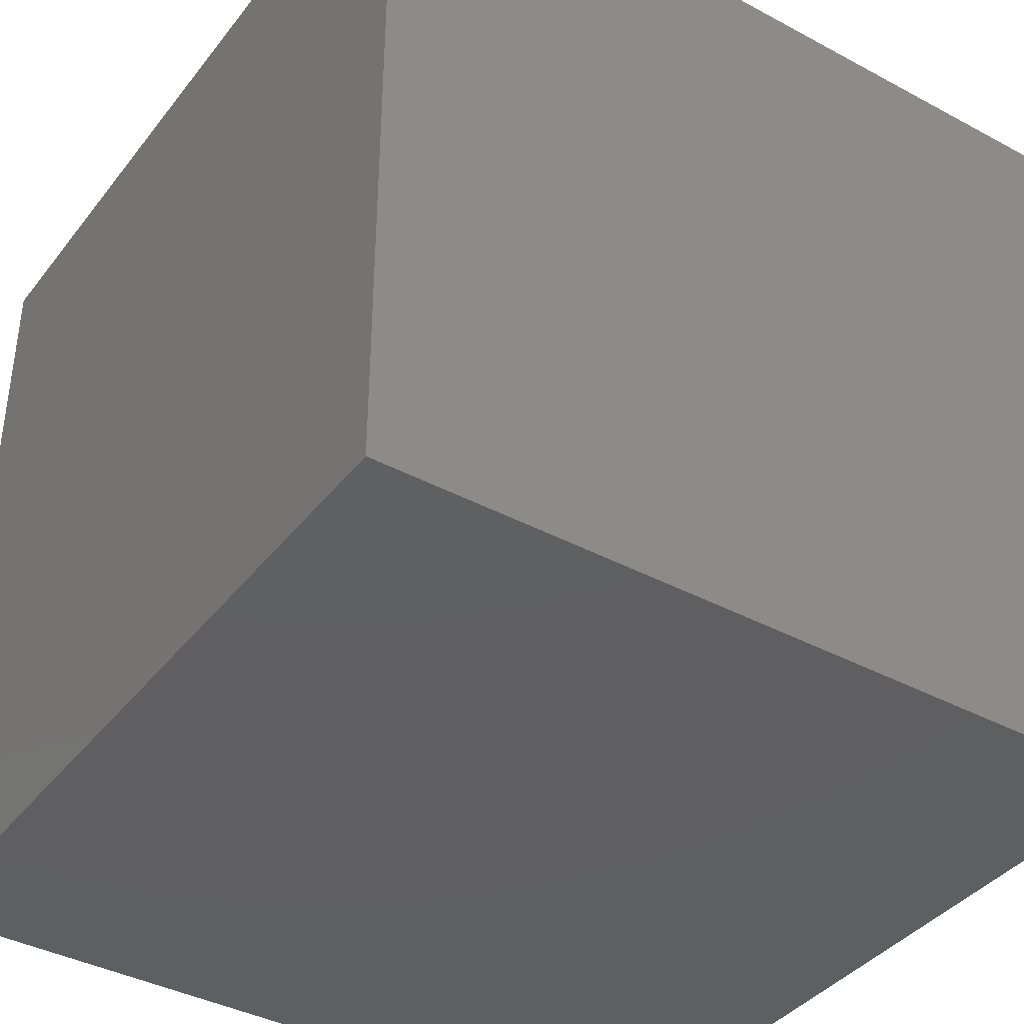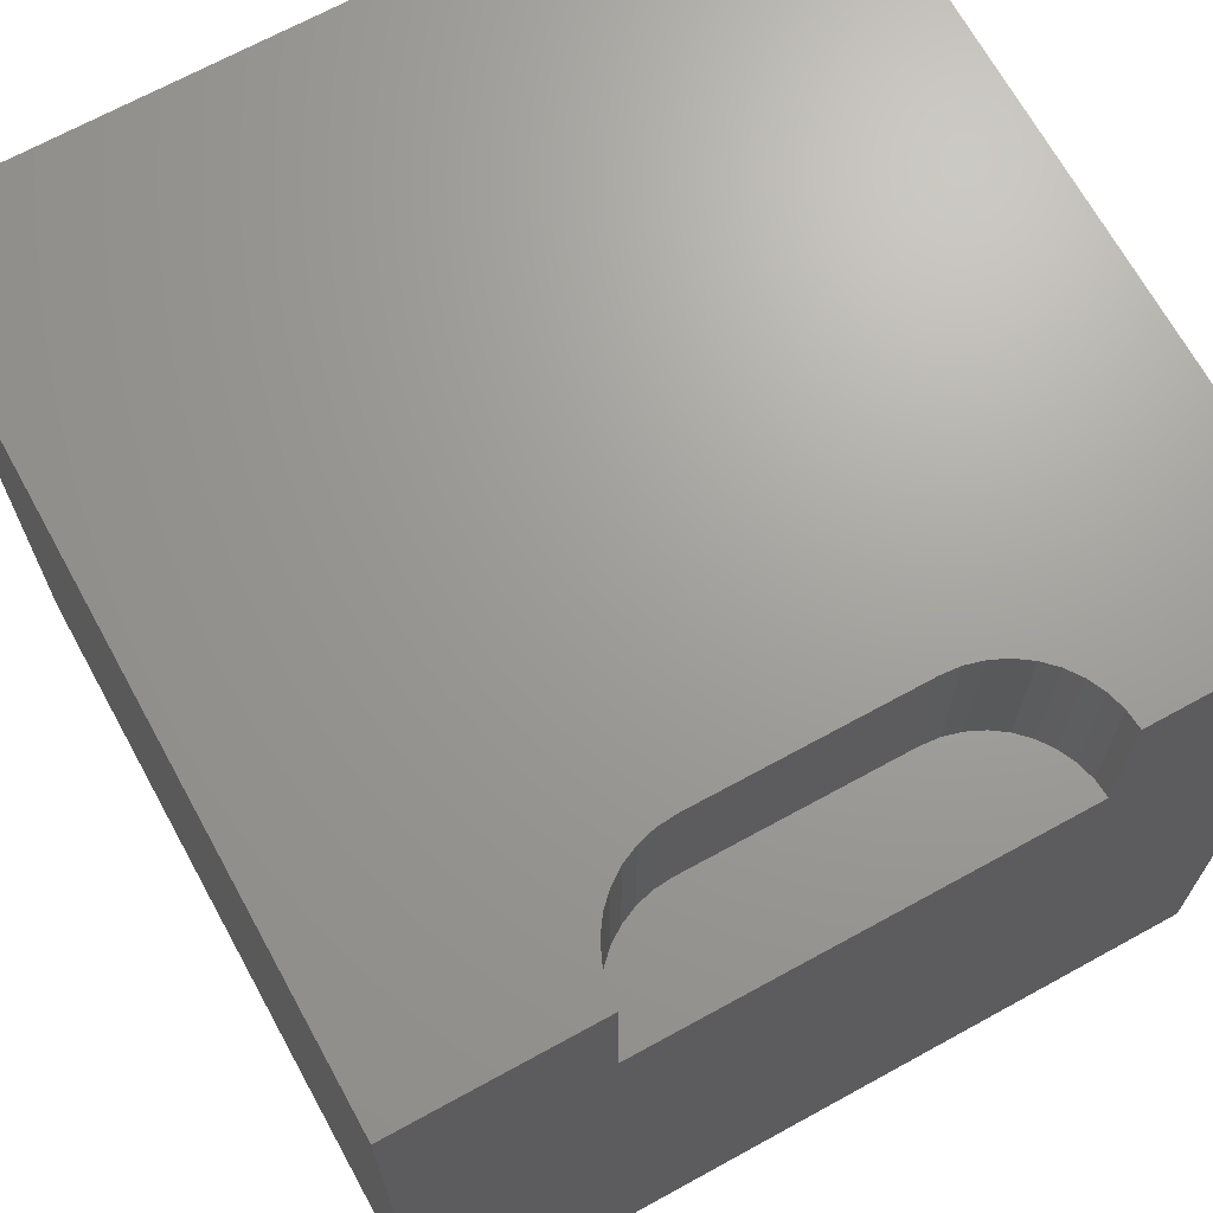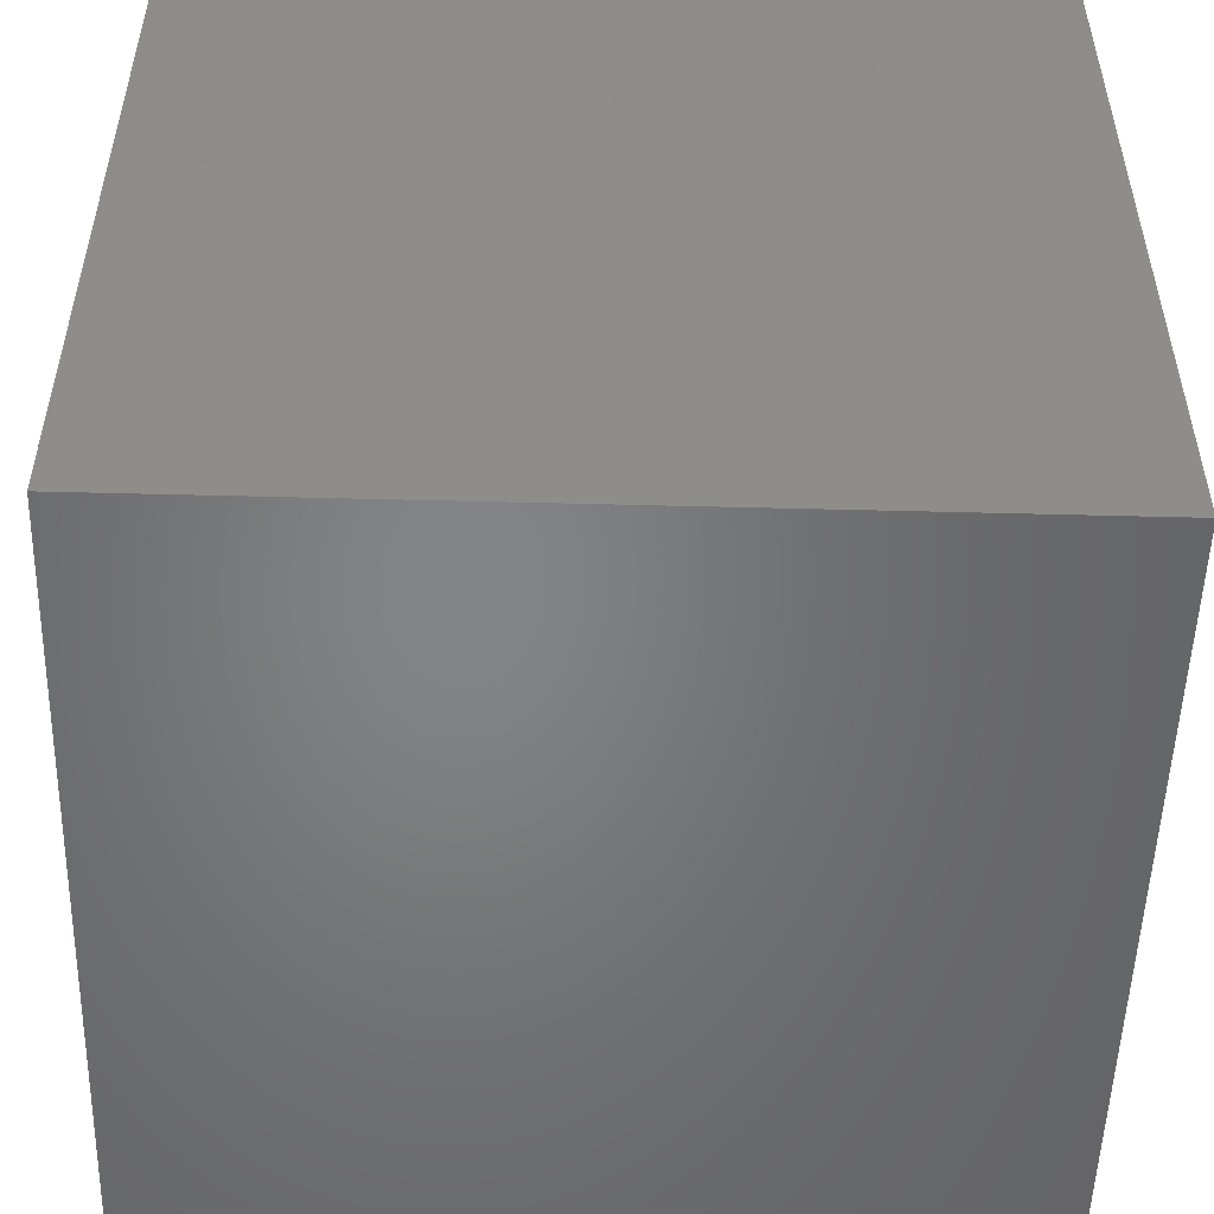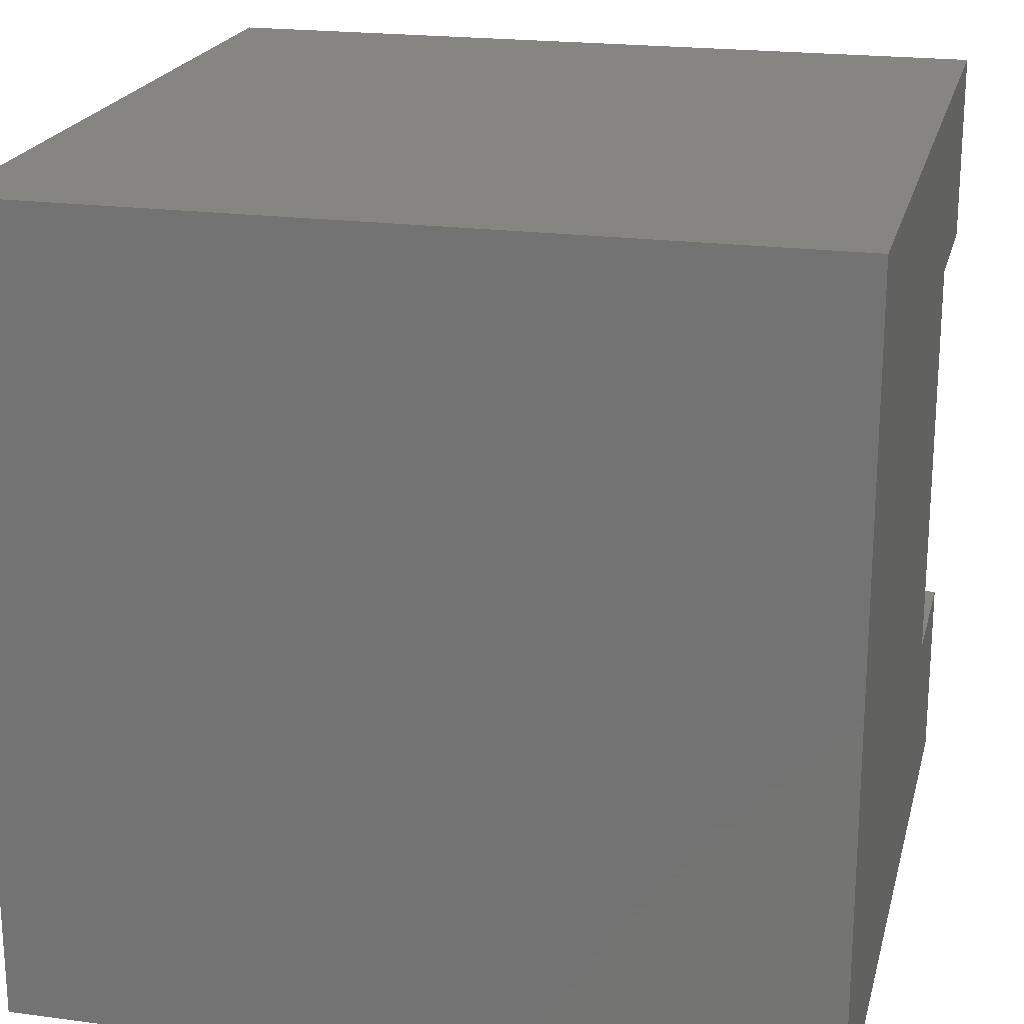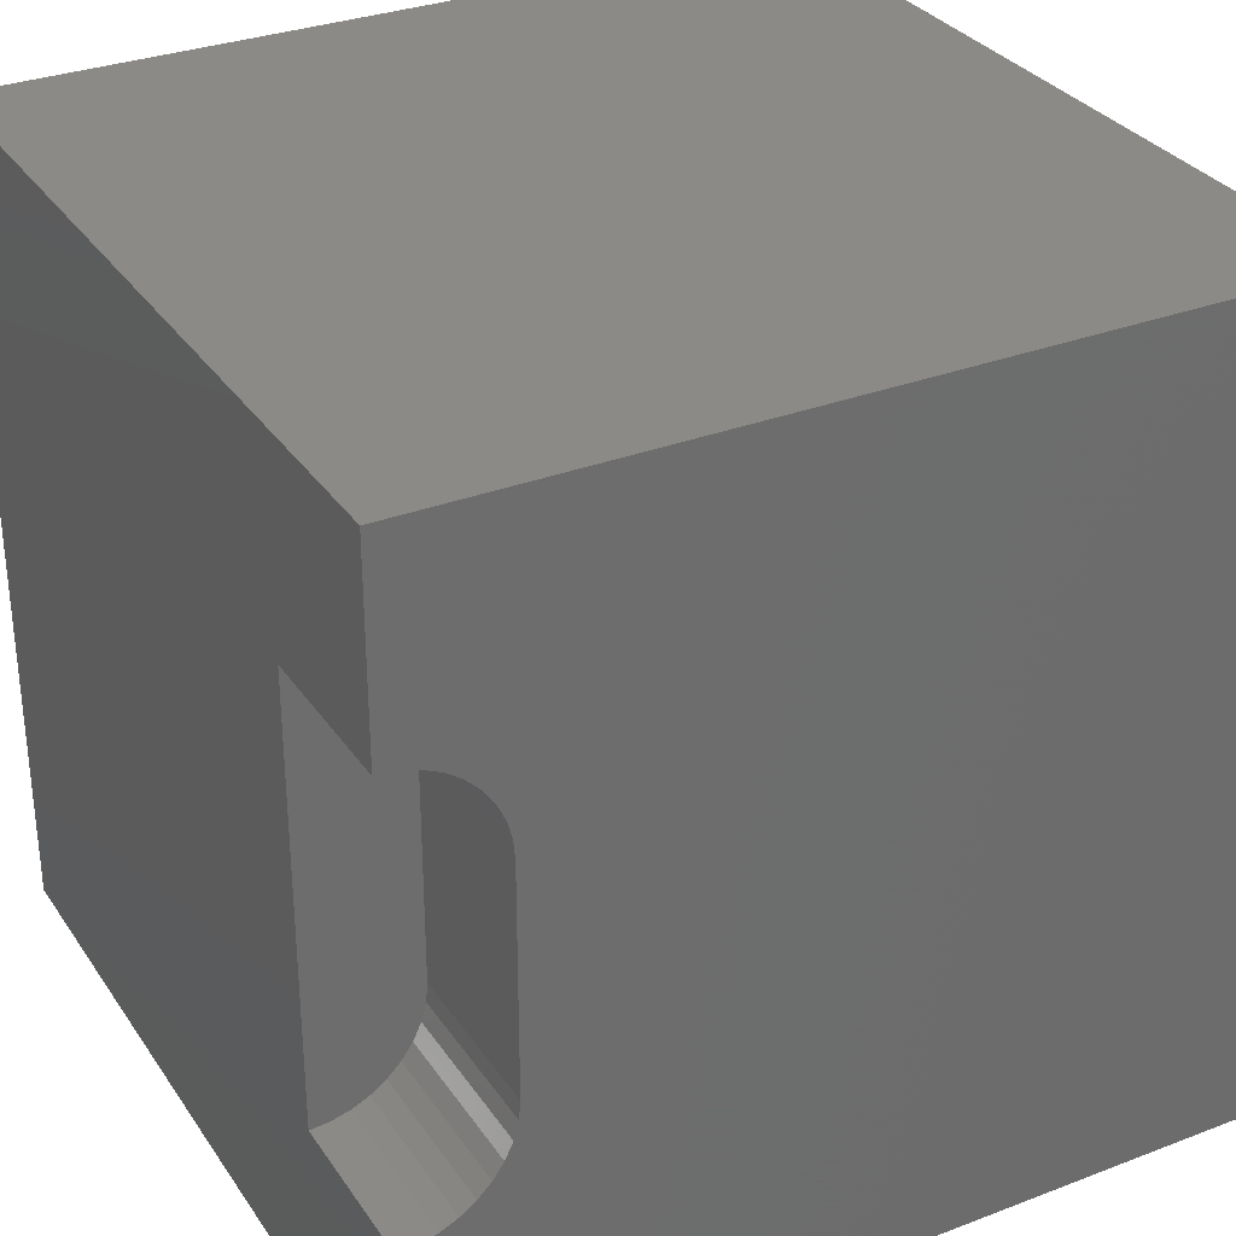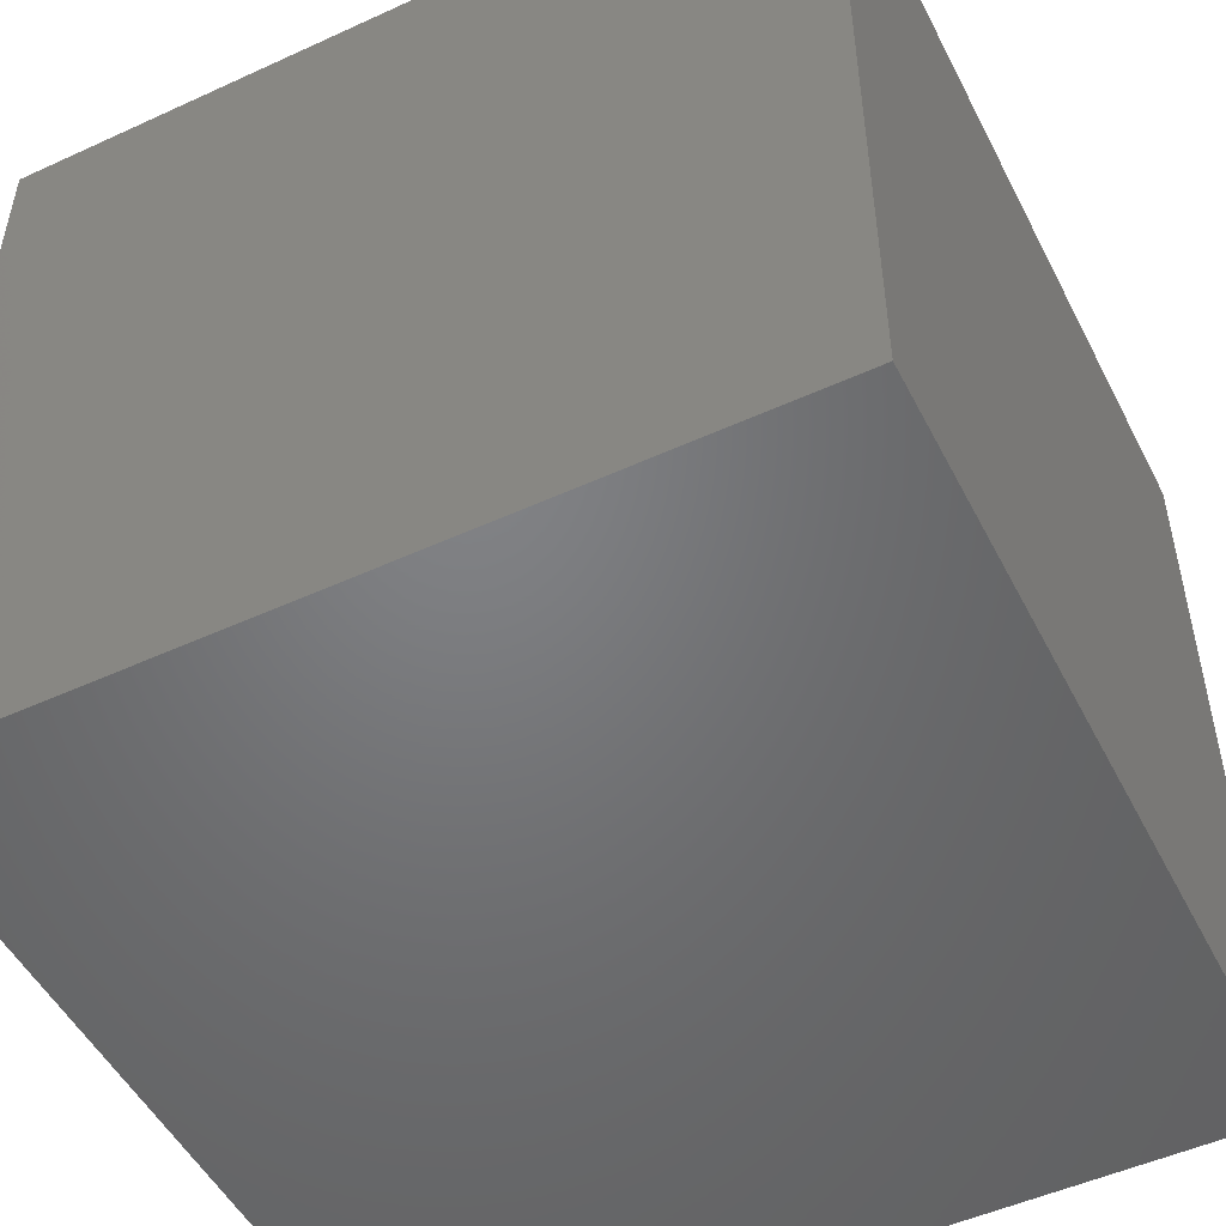
<metadata>
{"format":"stl","ext":"stl","renderer":"f3d","projection":"perspective","resolution":1024,"background":"white","views":[{"elev":-39.3,"azim":146.2,"up":"+Z"},{"elev":68.7,"azim":-118.8,"up":"+Z"},{"elev":-52.0,"azim":178.4,"up":"+Y"},{"elev":20.8,"azim":-166.5,"up":"+Y"},{"elev":31.5,"azim":-28.4,"up":"+Y"},{"elev":-50.6,"azim":116.6,"up":"+Z"}]}
</metadata>
<code>
# stl→obj: 52 verts, 92 faces
v 0 0 10
v 0 2.372 10
v 0 2.372 8.049
v 0 7.628 10
v 0 10 10
v 0 7.628 8.049
v 0 10 0
v 0 0 0
v 7.938e-17 7.628 10
v 0.2251 7.608 10
v 0.2251 2.392 10
v 0.4434 2.45 10
v 10 0 10
v 0.8333 2.675 10
v 0.6482 2.546 10
v 0.4434 7.55 10
v 0.6482 7.454 10
v 10 10 10
v 0.8333 7.325 10
v 1.277 3.443 10
v 1.218 3.225 10
v 1.123 3.02 10
v 0.993 2.835 10
v 0.993 7.165 10
v 1.123 6.98 10
v 1.218 6.775 10
v 1.277 6.557 10
v 1.296 6.332 10
v 1.296 3.668 10
v 10 10 0
v 10 0 0
v -2.381e-16 2.372 8.049
v 1.296 3.668 8.049
v 7.938e-17 7.628 8.049
v 1.296 6.332 8.049
v 0.2251 7.608 8.049
v 0.4434 7.55 8.049
v 0.2251 2.392 8.049
v 1.218 3.225 8.049
v 1.277 3.443 8.049
v 1.277 6.557 8.049
v 0.8333 7.325 8.049
v 0.6482 7.454 8.049
v 1.218 6.775 8.049
v 1.123 6.98 8.049
v 0.993 7.165 8.049
v 0.6482 2.546 8.049
v 0.8333 2.675 8.049
v 0.993 2.835 8.049
v 0.4434 2.45 8.049
v 1.123 3.02 8.049
v -2.381e-16 2.372 10
f 1 2 3
f 4 5 6
f 6 5 7
f 6 7 3
f 3 7 8
f 3 8 1
f 5 9 10
f 2 1 11
f 11 1 12
f 13 14 1
f 1 14 15
f 1 15 12
f 10 16 5
f 5 16 17
f 5 17 18
f 18 17 19
f 13 20 21
f 21 22 13
f 13 22 23
f 13 23 14
f 19 24 18
f 18 24 25
f 18 25 26
f 26 27 18
f 18 27 28
f 18 28 13
f 13 28 29
f 13 29 20
f 30 18 31
f 31 18 13
f 7 30 8
f 8 30 31
f 18 30 5
f 5 30 7
f 31 13 8
f 8 13 1
f 32 33 34
f 34 33 35
f 34 35 36
f 36 35 37
f 38 39 32
f 32 39 40
f 32 40 33
f 41 42 35
f 35 42 43
f 35 43 37
f 41 44 42
f 42 44 45
f 42 45 46
f 47 48 49
f 38 50 39
f 39 50 47
f 39 47 51
f 51 47 49
f 32 52 11
f 32 11 38
f 38 11 12
f 38 12 50
f 50 12 15
f 50 15 47
f 47 15 14
f 47 14 48
f 48 14 23
f 48 23 49
f 49 23 22
f 49 22 51
f 51 22 21
f 51 21 39
f 39 21 20
f 39 20 40
f 40 20 29
f 40 29 33
f 35 28 27
f 35 27 41
f 41 27 26
f 41 26 44
f 44 26 25
f 44 25 45
f 45 25 24
f 45 24 46
f 46 24 19
f 46 19 42
f 42 19 17
f 42 17 43
f 43 17 16
f 43 16 37
f 37 16 10
f 37 10 36
f 36 10 9
f 36 9 34
f 35 33 28
f 28 33 29

</code>
